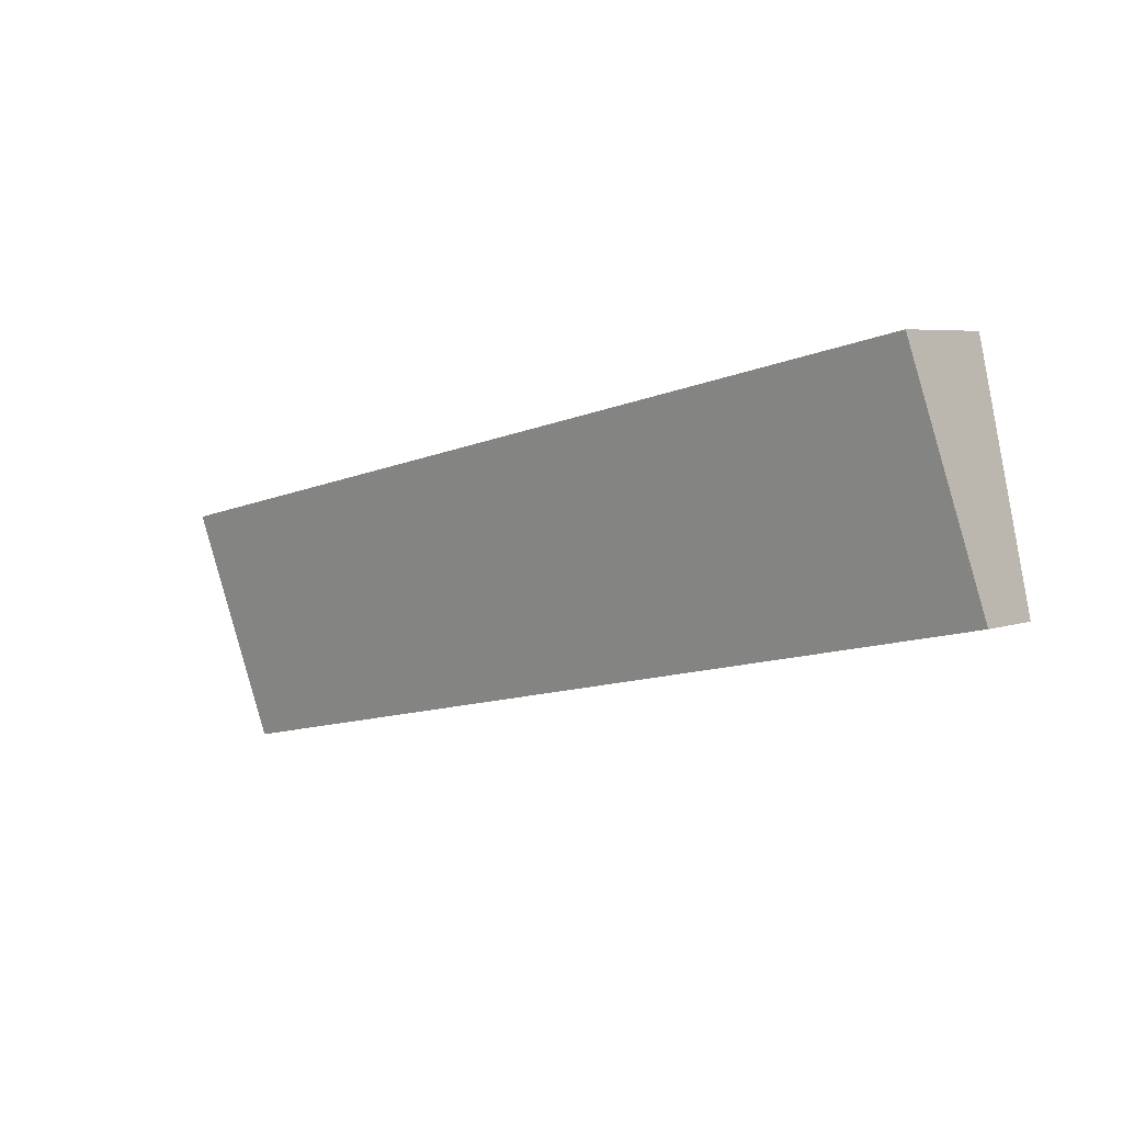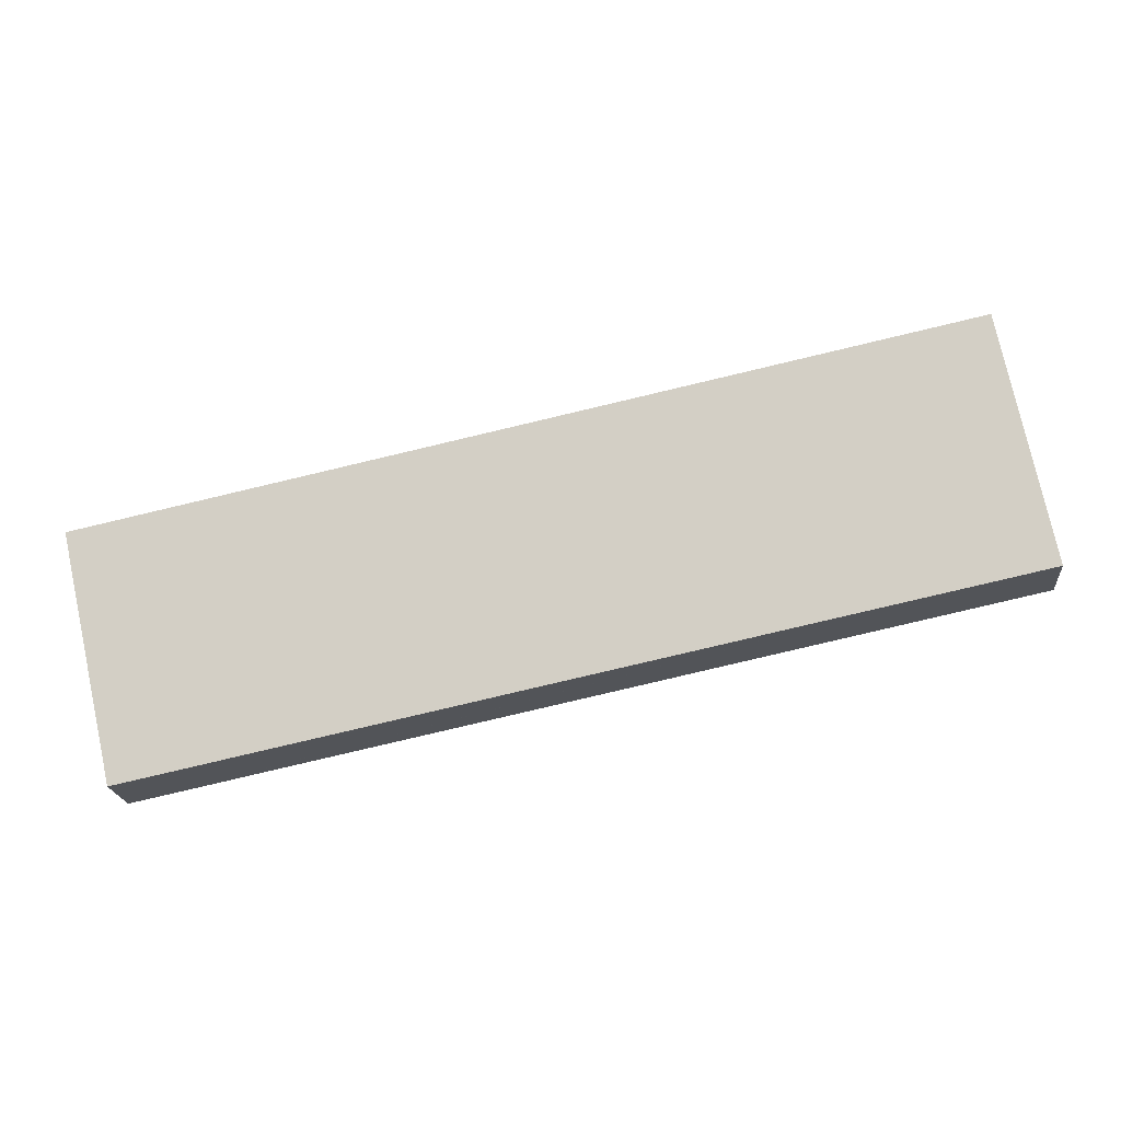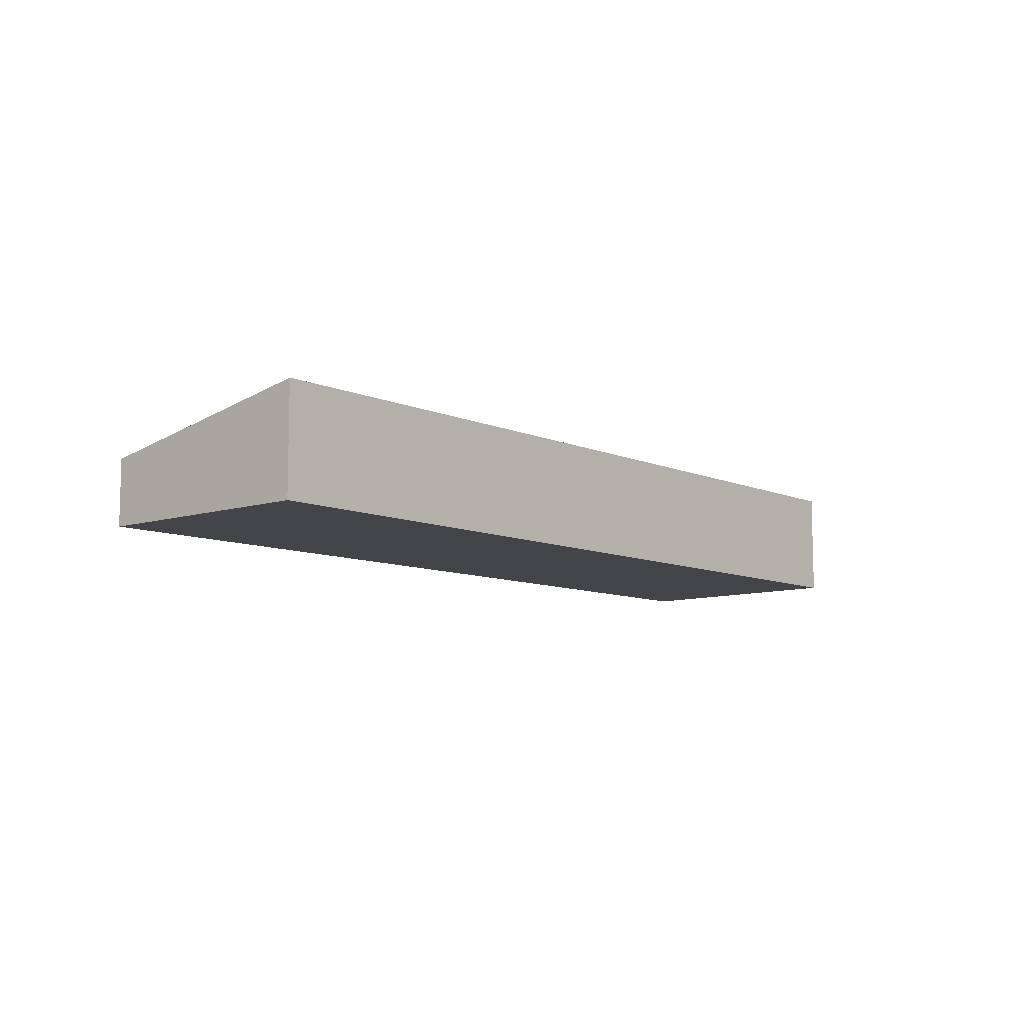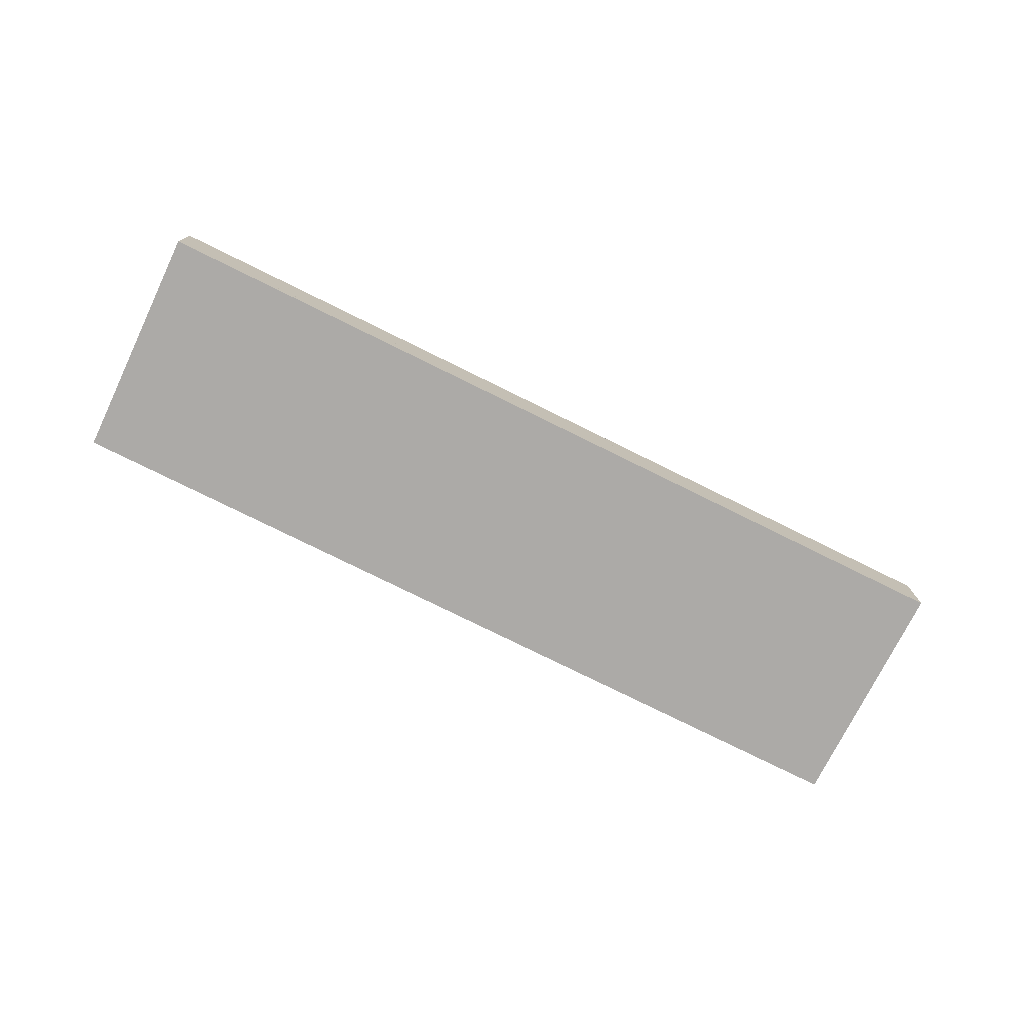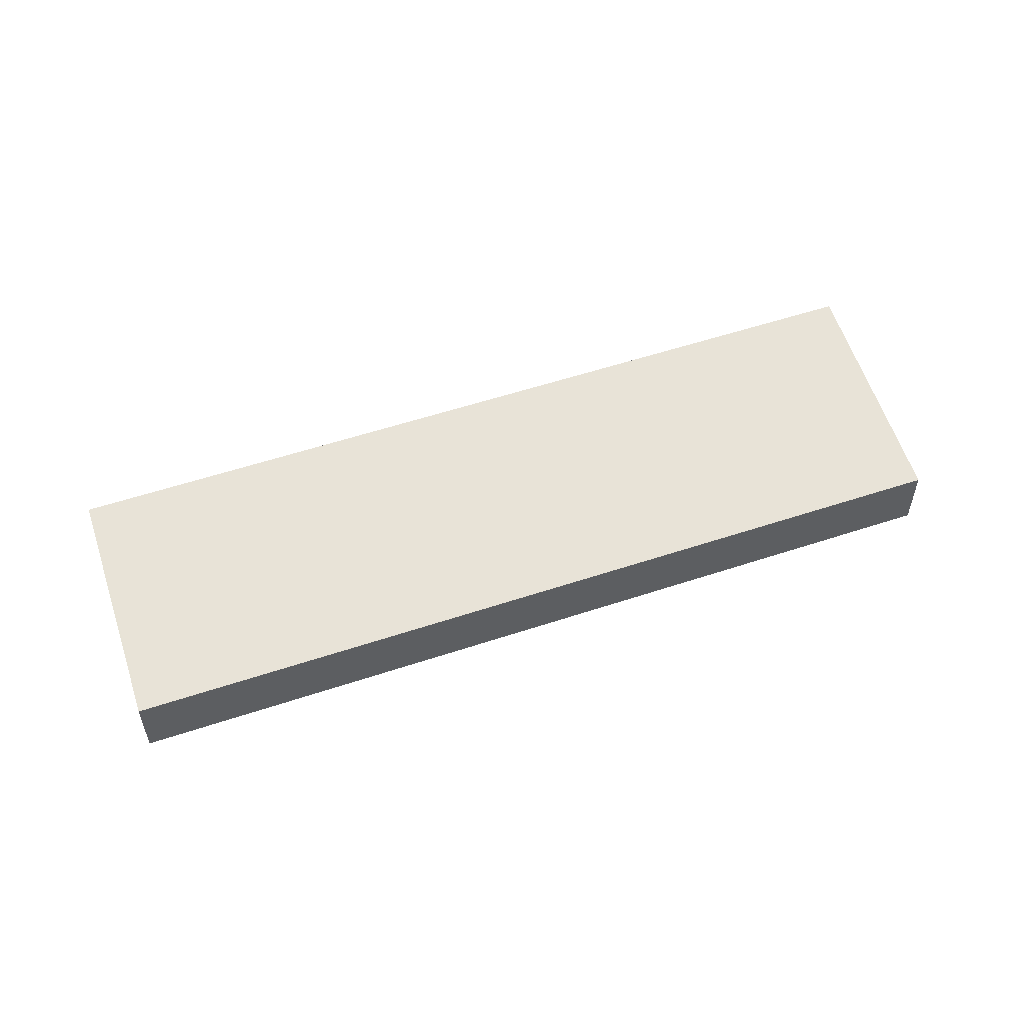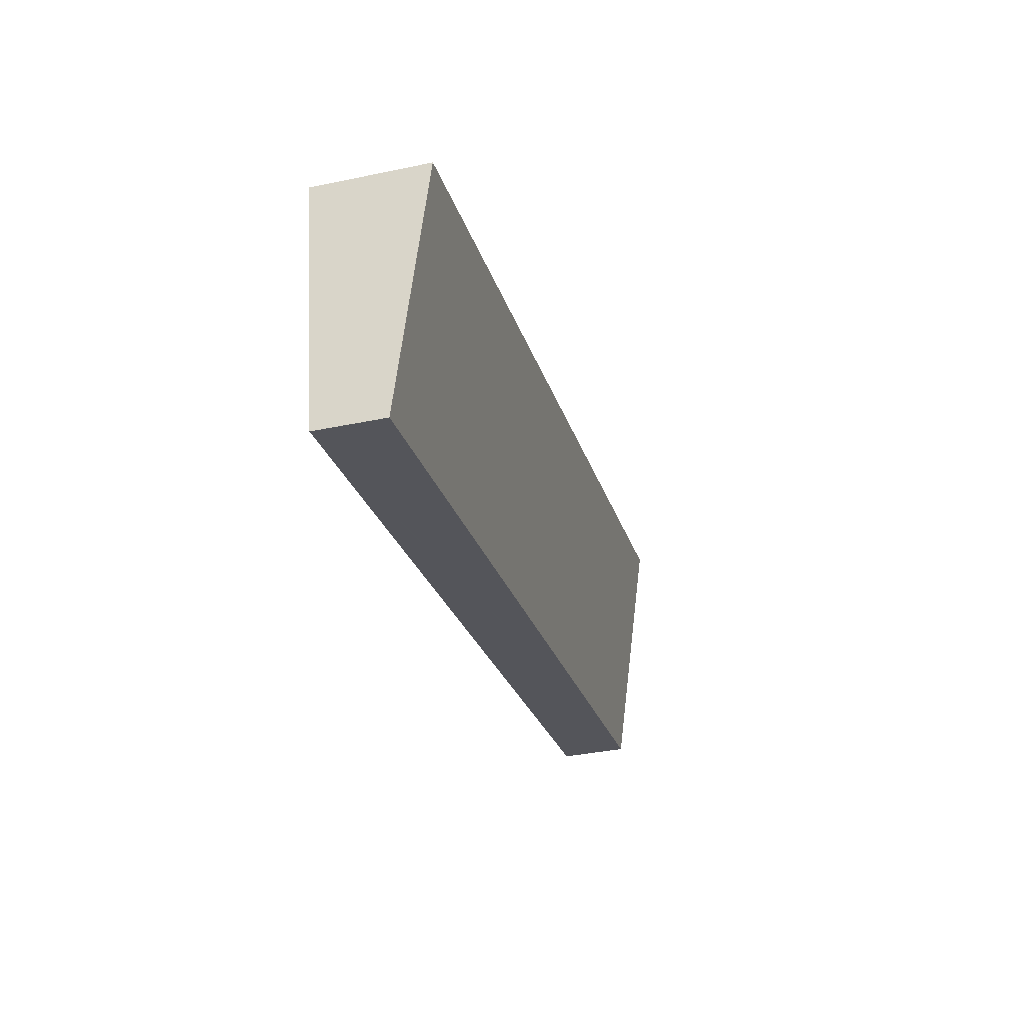
<metadata>
{"format":"obj","ext":"obj","renderer":"f3d","projection":"perspective","resolution":1024,"background":"white","views":[{"elev":5.3,"azim":-138.4,"up":"+Z"},{"elev":-20.1,"azim":-174.8,"up":"+Z"},{"elev":-9.1,"azim":-37.0,"up":"+Y"},{"elev":-76.0,"azim":165.7,"up":"+Y"},{"elev":53.5,"azim":172.4,"up":"+Y"},{"elev":-37.0,"azim":105.1,"up":"+Z"}]}
</metadata>
<code>
v  1.399 2.96 6.258
v  3.142 1.787 -0.668
v  0 1.787 1.094e-16
v  24.5 2.946 1.271
v  23.23 1.787 -4.939
v  23.76 2.233 -2.555
v  23.3 1.787 -4.954
v  23.3 3.033e-16 -4.954
v  23.23 3.024e-16 -4.939
v  3.142 4.09e-17 -0.668
v  0 0 0
v  1.399 -3.832e-16 6.258
v  24.5 -7.783e-17 1.271
v  23.76 1.564e-16 -2.555
g defaultobject
f 1 2 3
f 2 1 4
f 2 4 5
f 5 4 6
f 5 6 7
f 8 5 7
f 5 8 2
f 2 8 9
f 2 9 10
f 2 10 3
f 3 10 11
f 3 12 1
f 12 3 11
f 12 4 1
f 4 12 13
f 13 6 4
f 6 13 14
f 6 14 7
f 7 14 8
f 10 12 11
f 12 10 13
f 13 10 9
f 13 9 14
f 14 9 8

</code>
